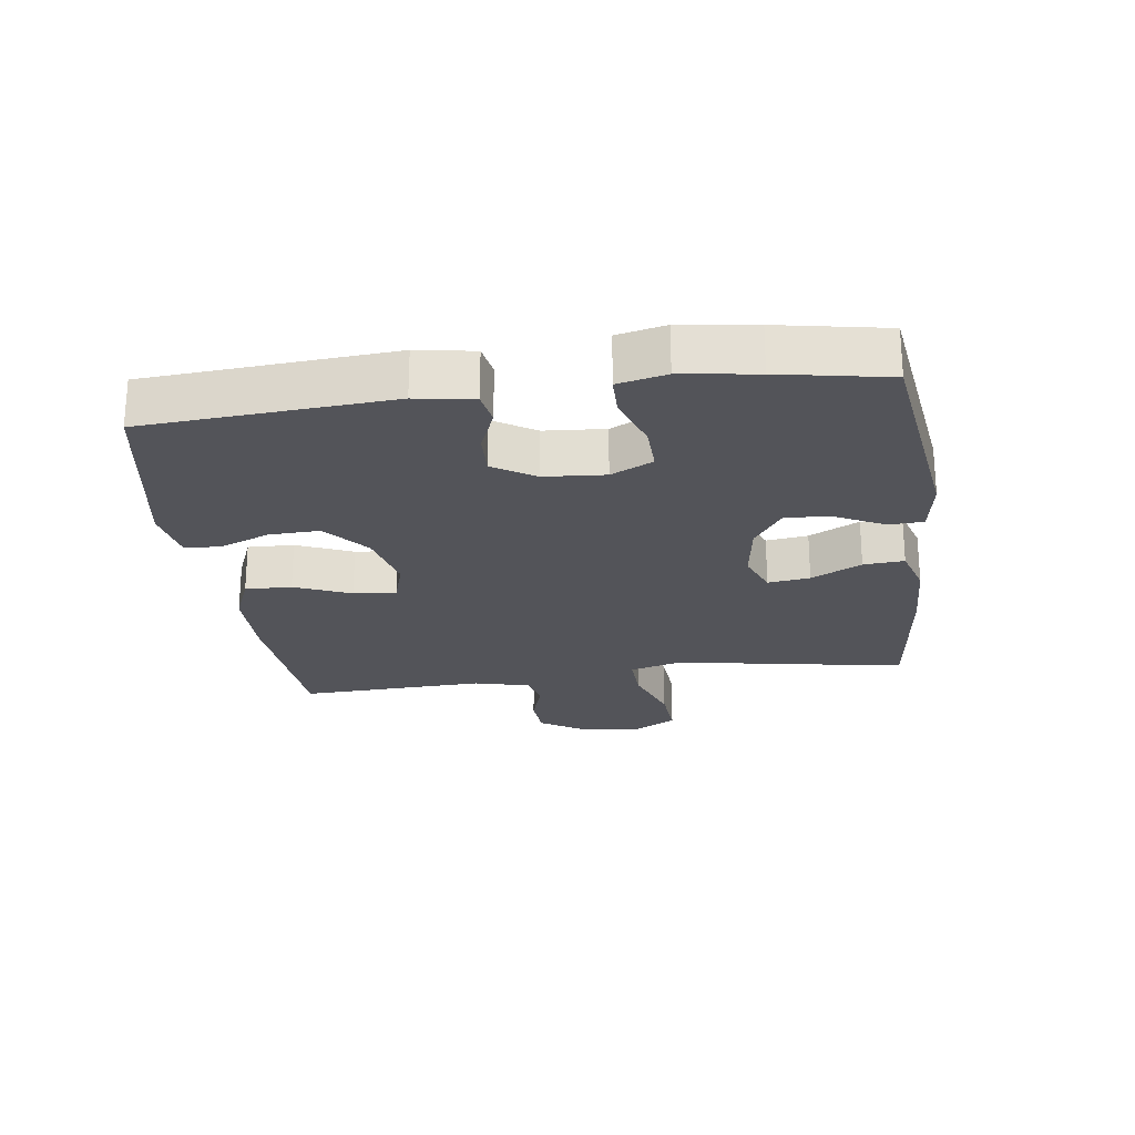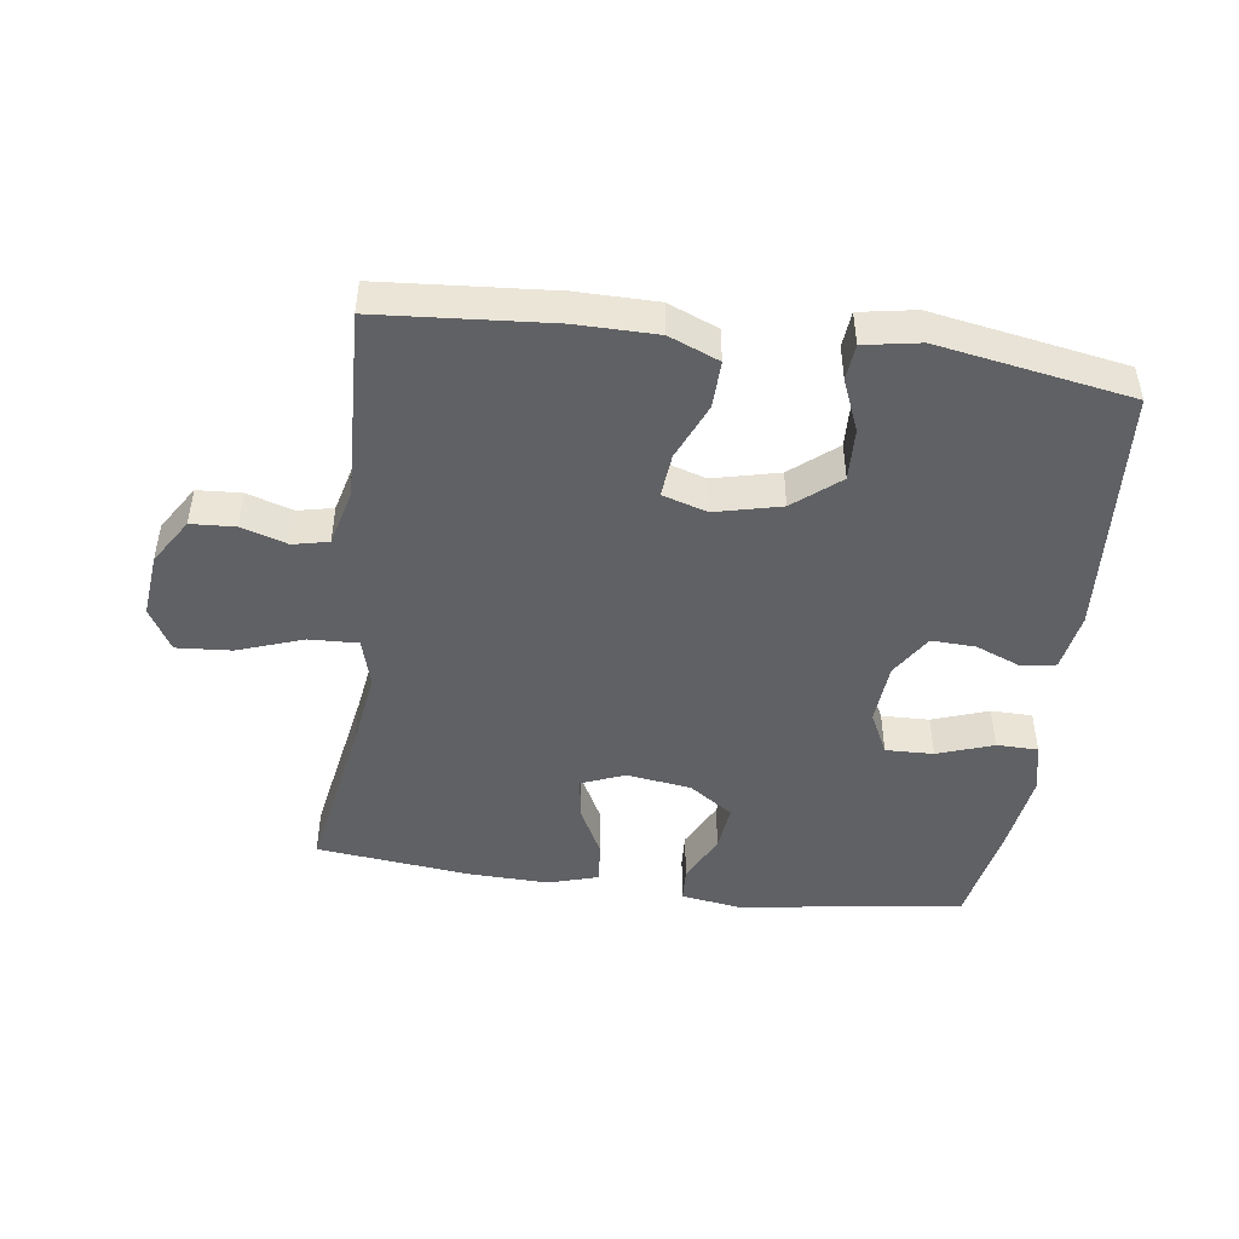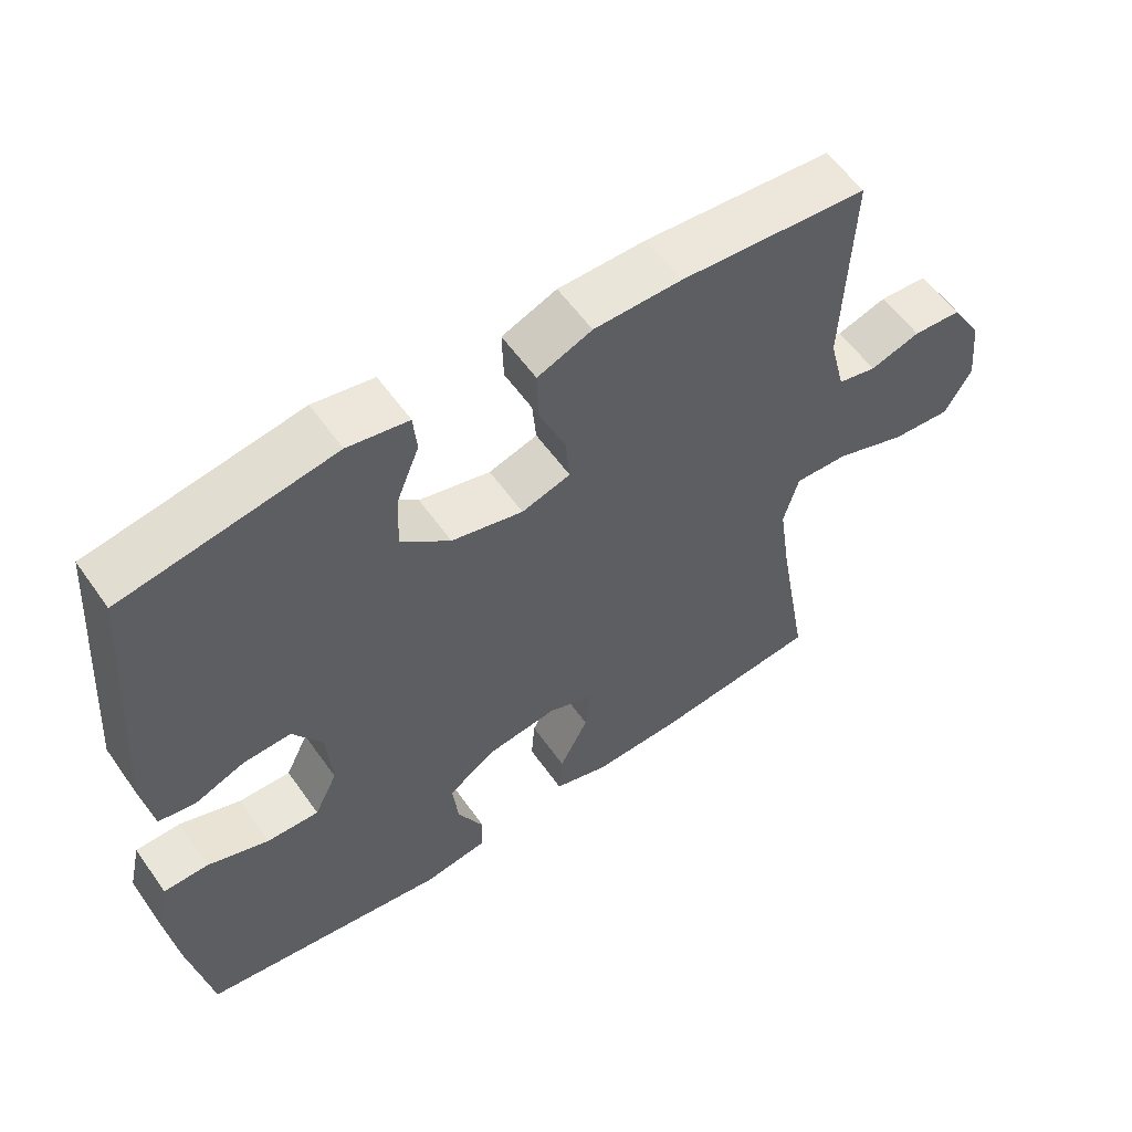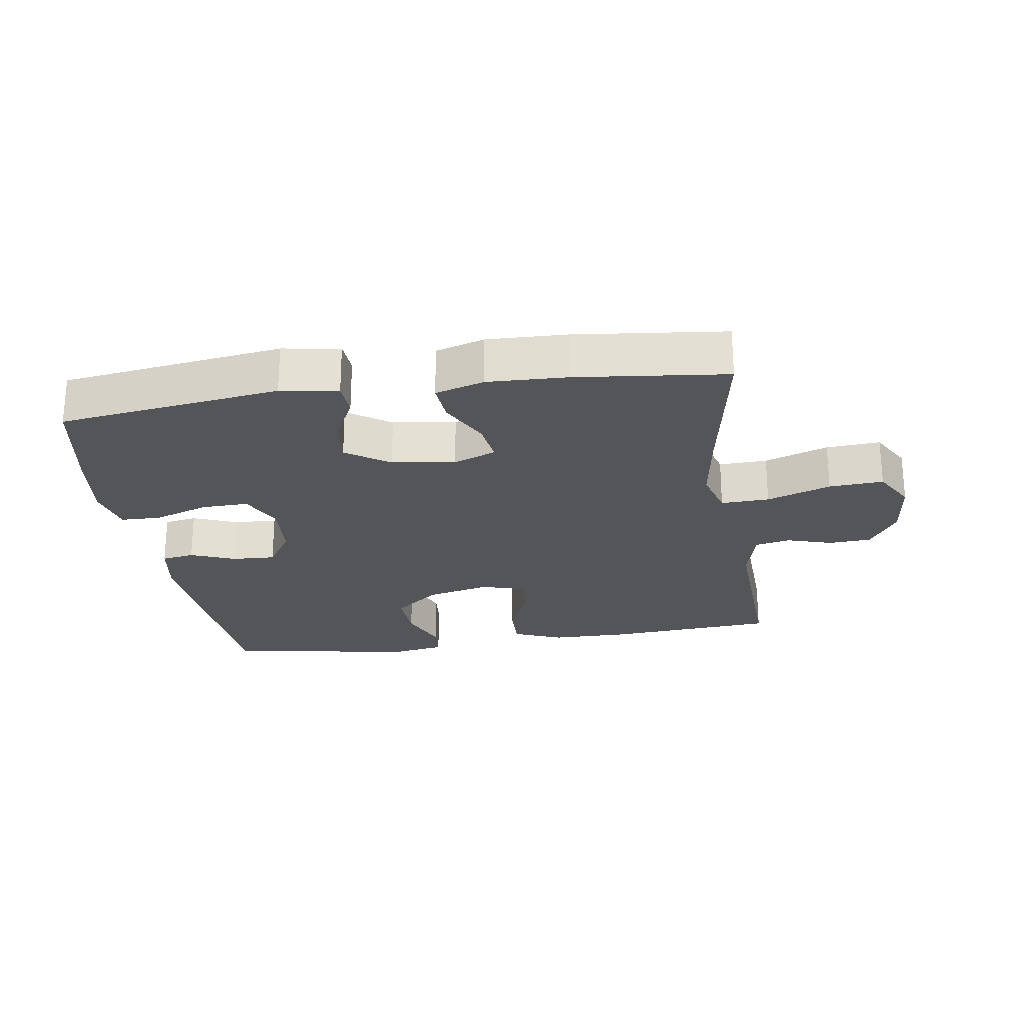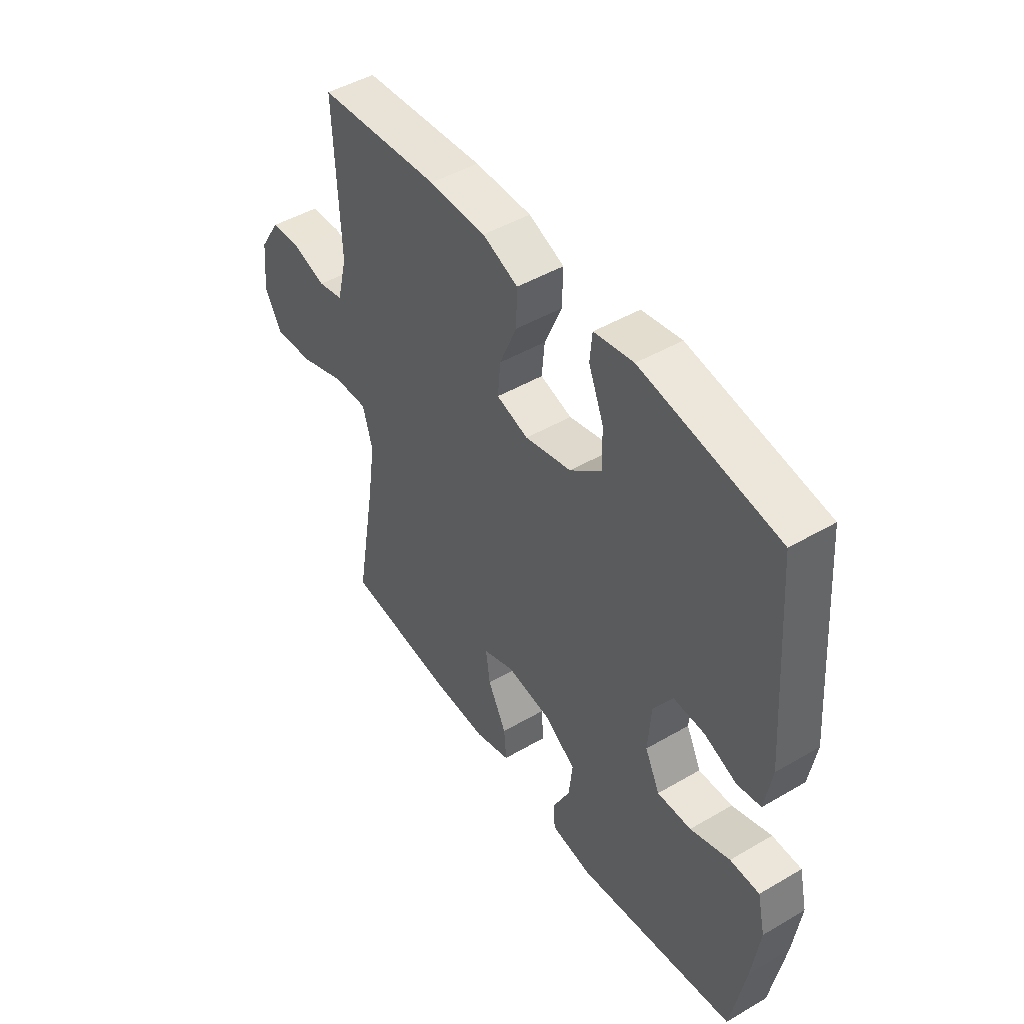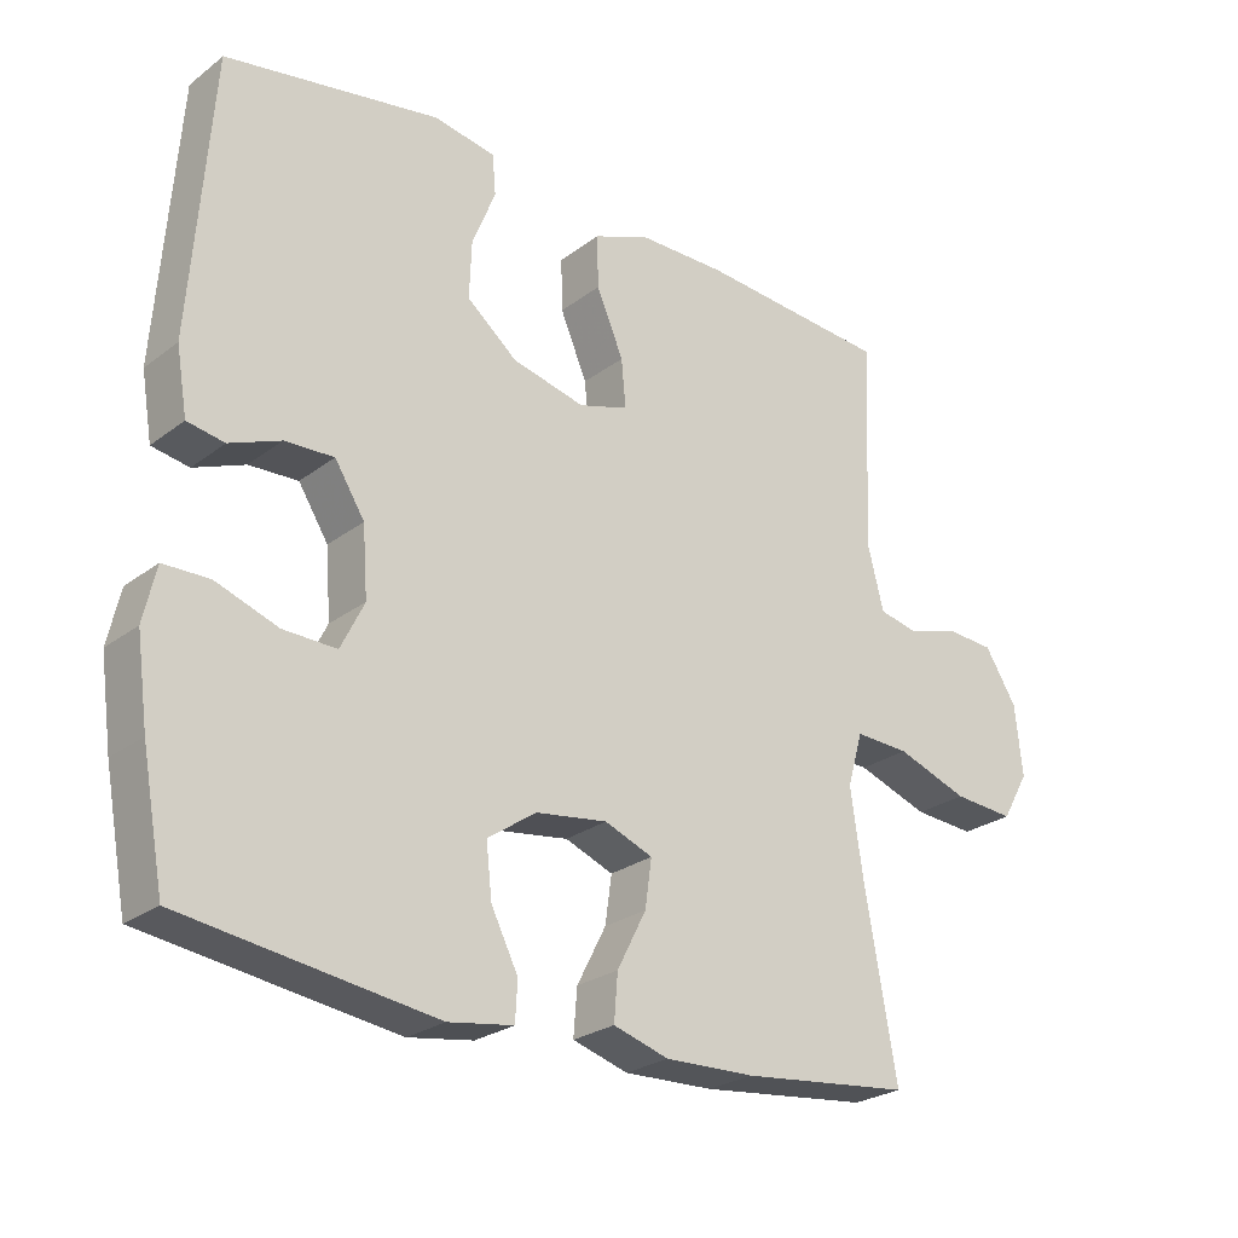
<metadata>
{"format":"obj","ext":"obj","renderer":"f3d","projection":"perspective","resolution":1024,"background":"white","views":[{"elev":-23.7,"azim":97.7,"up":"+Y"},{"elev":-47.0,"azim":-7.7,"up":"+Y"},{"elev":57.2,"azim":145.2,"up":"+Z"},{"elev":-24.3,"azim":-171.4,"up":"+Y"},{"elev":46.8,"azim":56.4,"up":"+Z"},{"elev":-25.4,"azim":140.2,"up":"+Z"}]}
</metadata>
<code>
v 0.5 0.07 0.5
v 0.528 0.07 0.119
v 0.513 0.07 0.03
v 0.462 0.07 0.021
v 0.392 0.07 0.049
v 0.325 0.07 0.052
v 0.284 0.07 -0.013
v 0.277 0.07 -0.107
v 0.309 0.07 -0.172
v 0.382 0.07 -0.17
v 0.467 0.07 -0.14
v 0.53 0.07 -0.141
v 0.547 0.07 -0.216
v 0.531 0.07 -0.332
v 0.5 0.07 -0.5
v 0.156 0.07 -0.548
v 0.067 0.07 -0.534
v 0.064 0.07 -0.481
v 0.101 0.07 -0.407
v 0.109 0.07 -0.335
v 0.042 0.07 -0.289
v -0.056 0.07 -0.275
v -0.122 0.07 -0.301
v -0.113 0.07 -0.366
v -0.073 0.07 -0.444
v -0.068 0.07 -0.507
v -0.144 0.07 -0.53
v -0.267 0.07 -0.526
v -0.5 0.07 -0.5
v -0.456 0.07 -0.25
v -0.439 0.07 -0.133
v -0.46 0.07 -0.059
v -0.535 0.07 -0.062
v -0.634 0.07 -0.097
v -0.718 0.07 -0.103
v -0.755 0.07 -0.038
v -0.745 0.07 0.059
v -0.701 0.07 0.129
v -0.634 0.07 0.133
v -0.564 0.07 0.111
v -0.51 0.07 0.123
v -0.488 0.07 0.21
v -0.5 0.07 0.5
v -0.238 0.07 0.52
v -0.116 0.07 0.519
v -0.04 0.07 0.488
v -0.042 0.07 0.416
v -0.079 0.07 0.329
v -0.085 0.07 0.263
v -0.017 0.07 0.242
v 0.083 0.07 0.266
v 0.152 0.07 0.323
v 0.149 0.07 0.402
v 0.117 0.07 0.481
v 0.122 0.07 0.536
v 0.207 0.07 0.551
v 0.5 0 0.5
v 0.528 0 0.119
v 0.513 0 0.03
v 0.462 0 0.021
v 0.392 0 0.049
v 0.325 0 0.052
v 0.284 0 -0.013
v 0.277 0 -0.107
v 0.309 0 -0.172
v 0.382 0 -0.17
v 0.467 0 -0.14
v 0.53 0 -0.141
v 0.547 0 -0.216
v 0.531 0 -0.332
v 0.5 0 -0.5
v 0.156 0 -0.548
v 0.067 0 -0.534
v 0.064 0 -0.481
v 0.101 0 -0.407
v 0.109 0 -0.335
v 0.042 0 -0.289
v -0.056 0 -0.275
v -0.122 0 -0.301
v -0.113 0 -0.366
v -0.073 0 -0.444
v -0.068 0 -0.507
v -0.144 0 -0.53
v -0.267 0 -0.526
v -0.5 0 -0.5
v -0.456 0 -0.25
v -0.439 0 -0.133
v -0.46 0 -0.059
v -0.535 0 -0.062
v -0.634 0 -0.097
v -0.718 0 -0.103
v -0.755 0 -0.038
v -0.745 0 0.059
v -0.701 0 0.129
v -0.634 0 0.133
v -0.564 0 0.111
v -0.51 0 0.123
v -0.488 0 0.21
v -0.5 0 0.5
v -0.238 0 0.52
v -0.116 0 0.519
v -0.04 0 0.488
v -0.042 0 0.416
v -0.079 0 0.329
v -0.085 0 0.263
v -0.017 0 0.242
v 0.083 0 0.266
v 0.152 0 0.323
v 0.149 0 0.402
v 0.117 0 0.481
v 0.122 0 0.536
v 0.207 0 0.551
f 53 54 55 56
f 52 53 56 1
f 51 52 1 2
f 50 51 2 3
f 49 50 3 4
f 45 46 47 48
f 45 48 49
f 42 43 44 45
f 41 42 45 49
f 37 38 39 40
f 37 40 41
f 36 37 41
f 33 34 35 36
f 32 33 36 41
f 31 32 41 49
f 27 28 29 30
f 24 25 26 27
f 23 24 27 30
f 22 23 30 31
f 16 17 18 19
f 16 19 20
f 15 16 20
f 14 15 20 21
f 10 11 12 13
f 9 10 13 14
f 49 4 5
f 49 5 6
f 31 49 6 7
f 22 31 7 8
f 9 14 21 22
f 8 9 22
f 112 111 110 109
f 57 112 109 108
f 58 57 108 107
f 59 58 107 106
f 60 59 106 105
f 104 103 102 101
f 105 104 101
f 101 100 99 98
f 105 101 98 97
f 96 95 94 93
f 97 96 93
f 97 93 92
f 92 91 90 89
f 97 92 89 88
f 105 97 88 87
f 86 85 84 83
f 83 82 81 80
f 86 83 80 79
f 87 86 79 78
f 75 74 73 72
f 76 75 72
f 76 72 71
f 77 76 71 70
f 69 68 67 66
f 70 69 66 65
f 61 60 105
f 62 61 105
f 63 62 105 87
f 64 63 87 78
f 78 77 70 65
f 78 65 64
f 1 57 58 2
f 2 58 59 3
f 3 59 60 4
f 4 60 61 5
f 5 61 62 6
f 6 62 63 7
f 7 63 64 8
f 8 64 65 9
f 9 65 66 10
f 10 66 67 11
f 11 67 68 12
f 12 68 69 13
f 13 69 70 14
f 14 70 71 15
f 15 71 72 16
f 16 72 73 17
f 17 73 74 18
f 18 74 75 19
f 19 75 76 20
f 20 76 77 21
f 21 77 78 22
f 22 78 79 23
f 23 79 80 24
f 24 80 81 25
f 25 81 82 26
f 26 82 83 27
f 27 83 84 28
f 28 84 85 29
f 29 85 86 30
f 30 86 87 31
f 31 87 88 32
f 32 88 89 33
f 33 89 90 34
f 34 90 91 35
f 35 91 92 36
f 36 92 93 37
f 37 93 94 38
f 38 94 95 39
f 39 95 96 40
f 40 96 97 41
f 41 97 98 42
f 42 98 99 43
f 43 99 100 44
f 44 100 101 45
f 45 101 102 46
f 46 102 103 47
f 47 103 104 48
f 48 104 105 49
f 49 105 106 50
f 50 106 107 51
f 51 107 108 52
f 52 108 109 53
f 53 109 110 54
f 54 110 111 55
f 55 111 112 56
f 56 112 57 1

</code>
